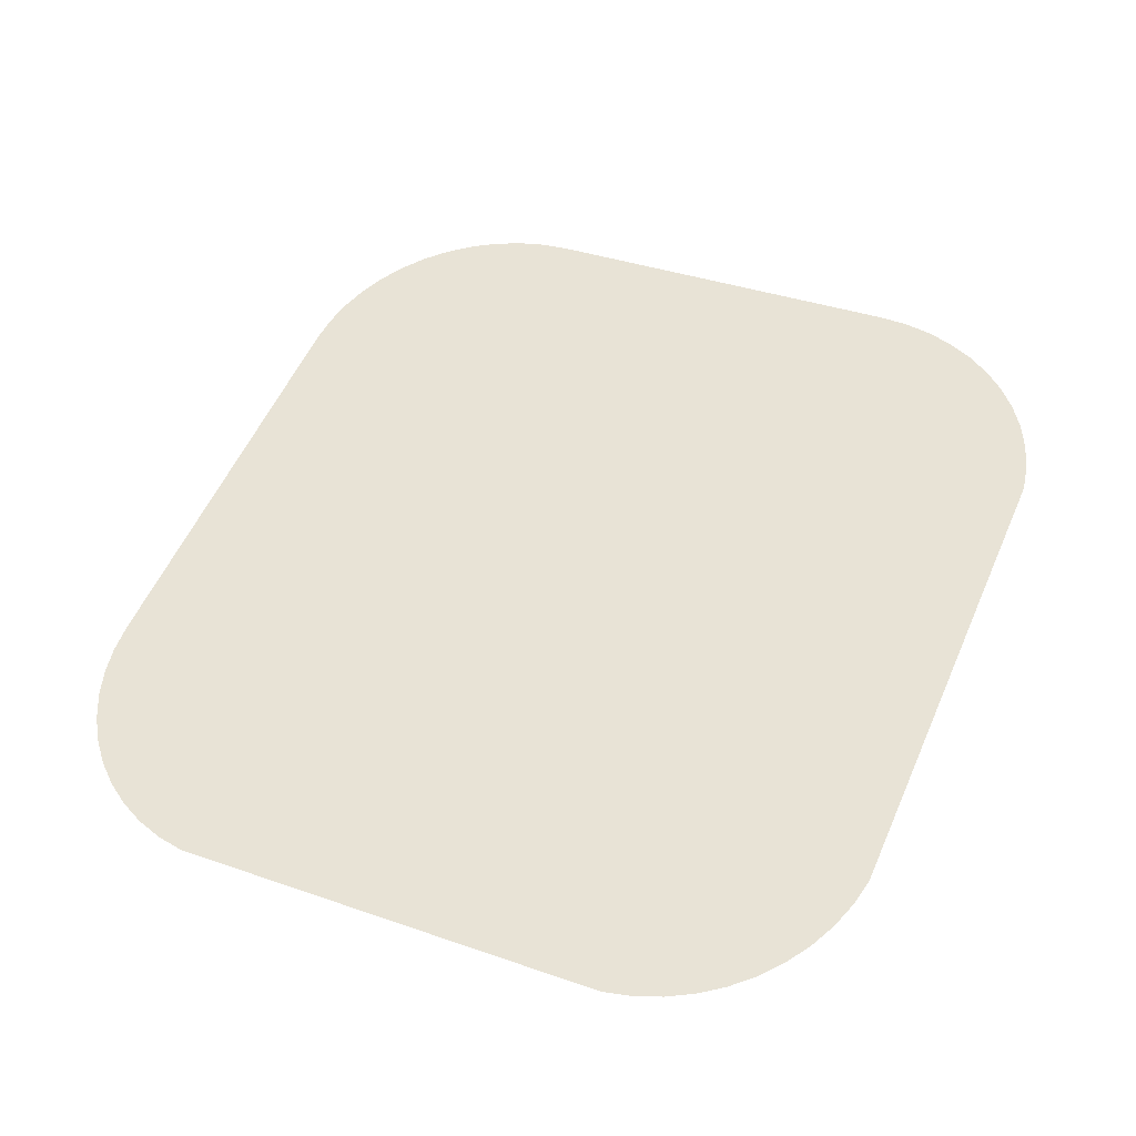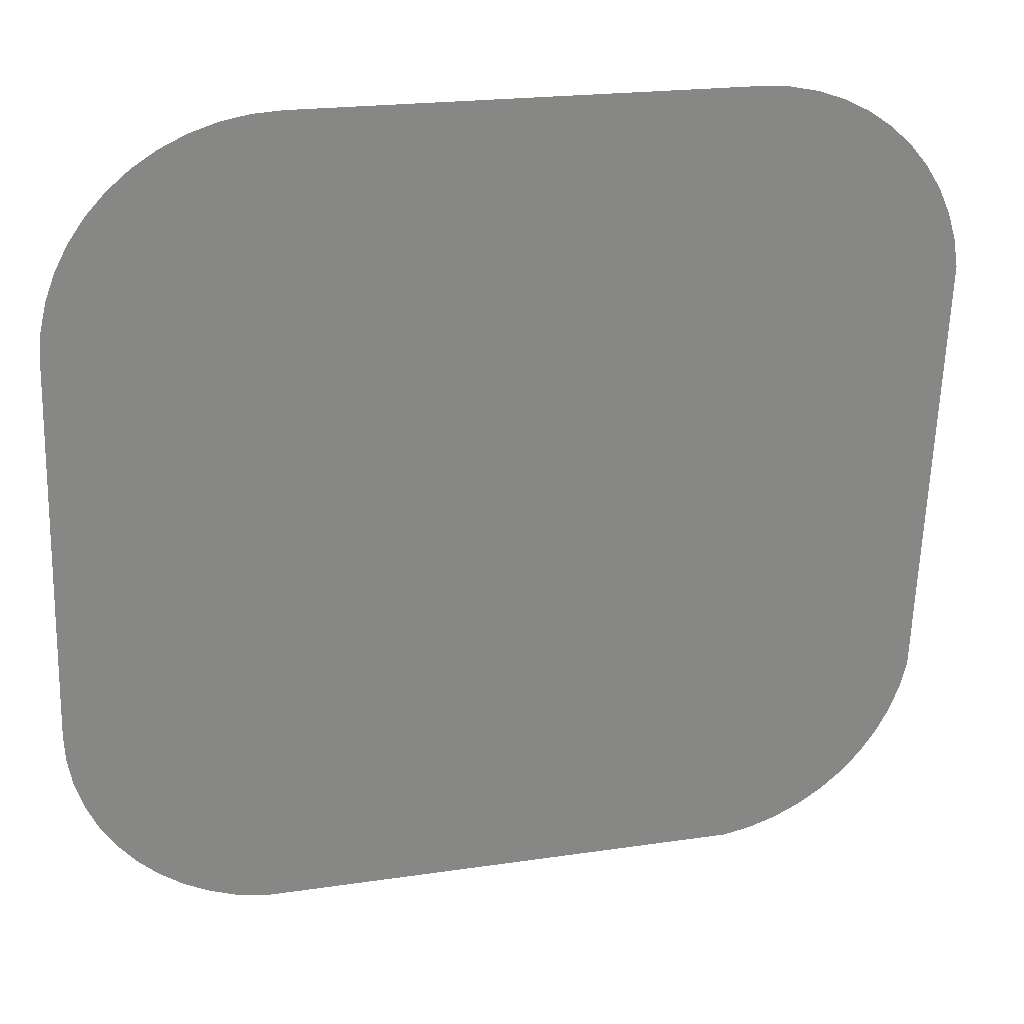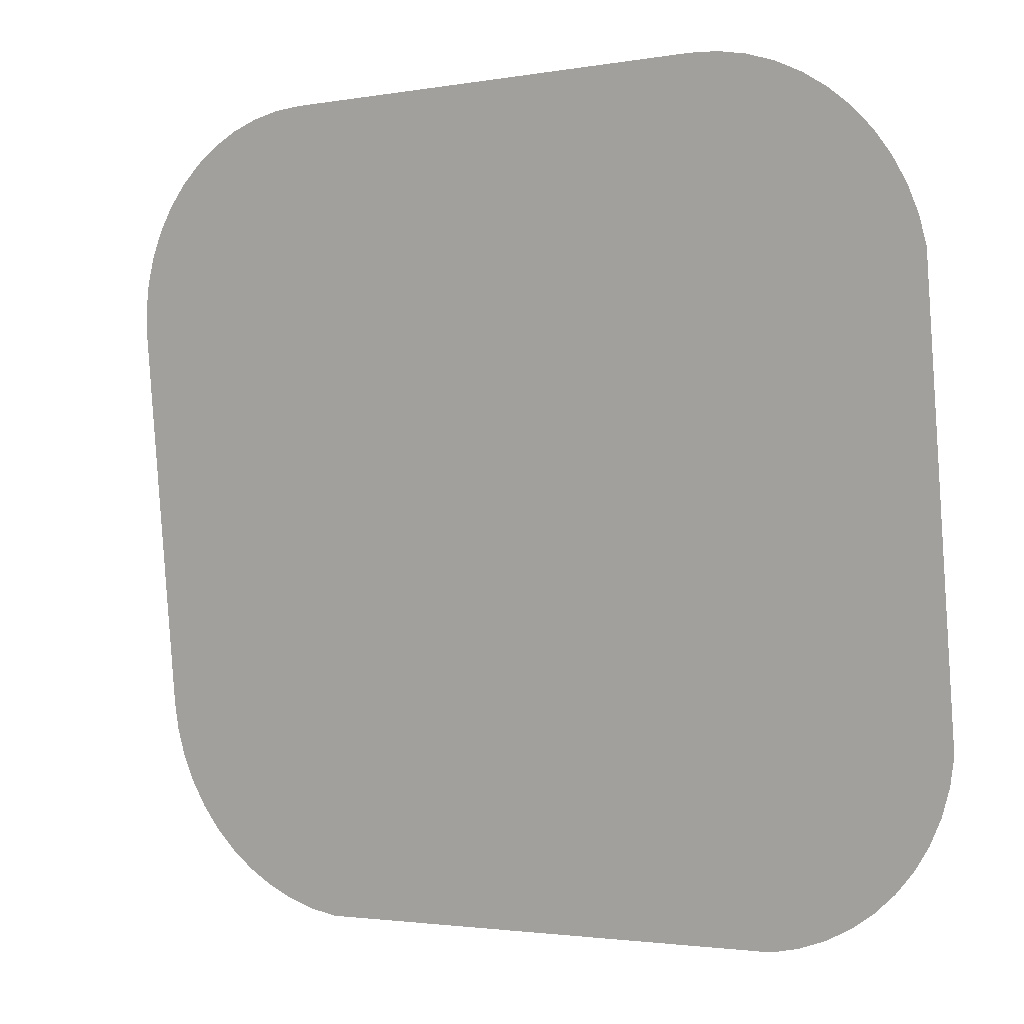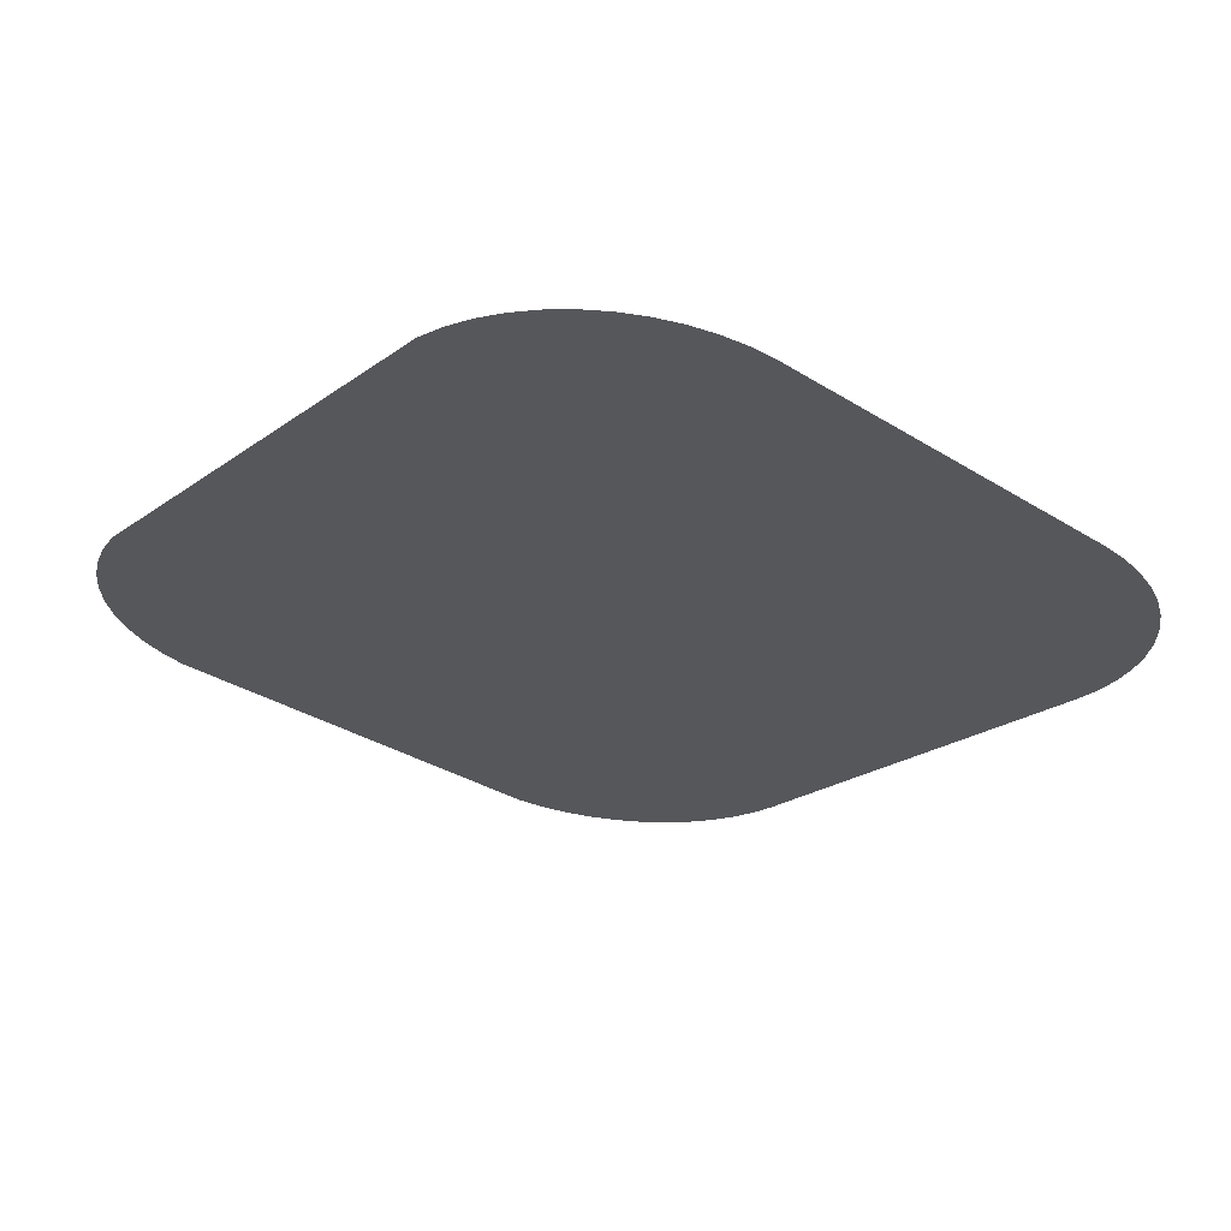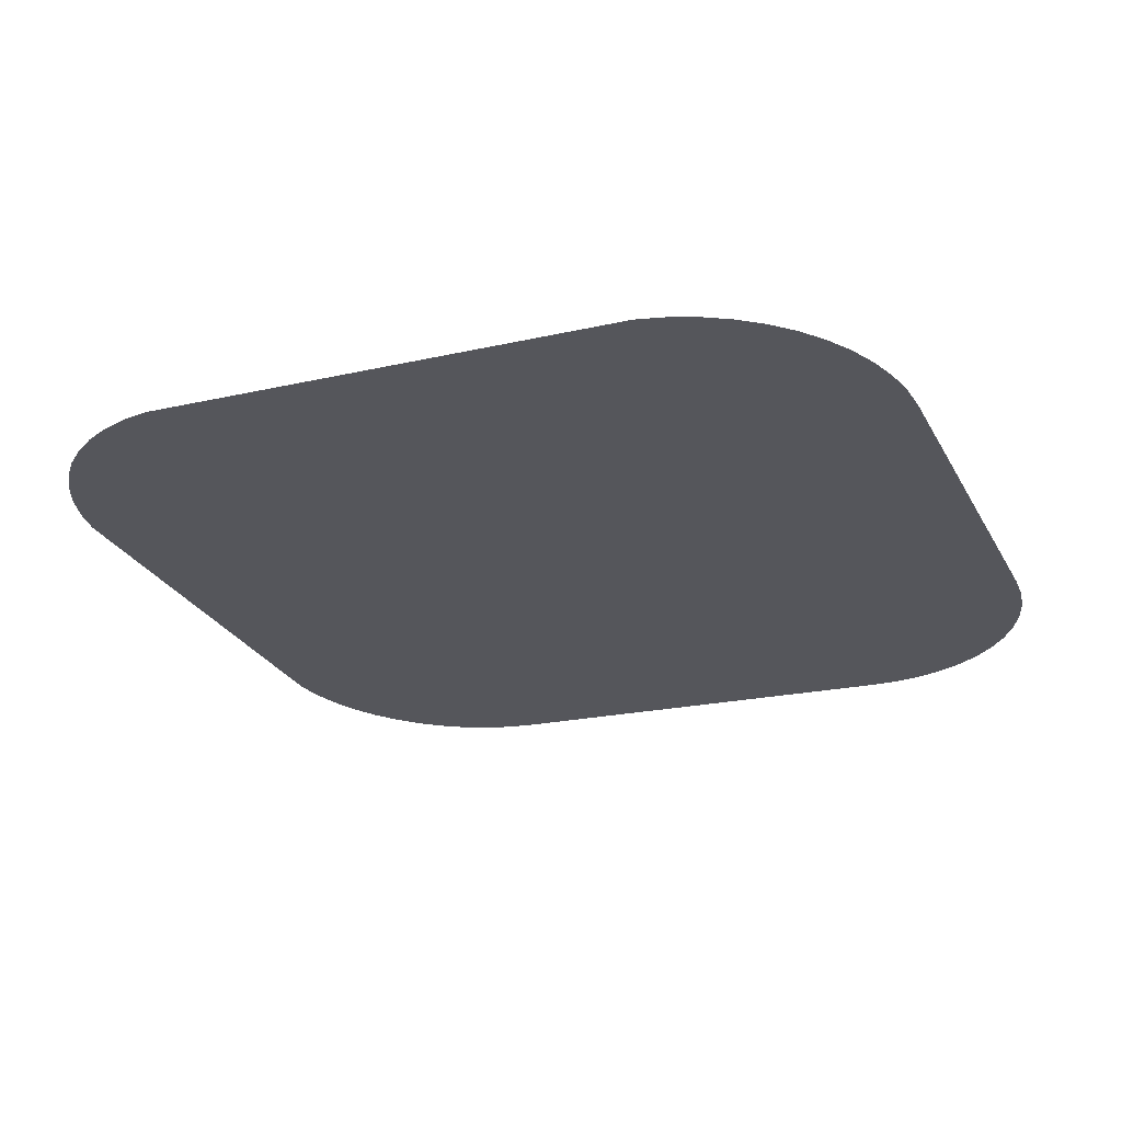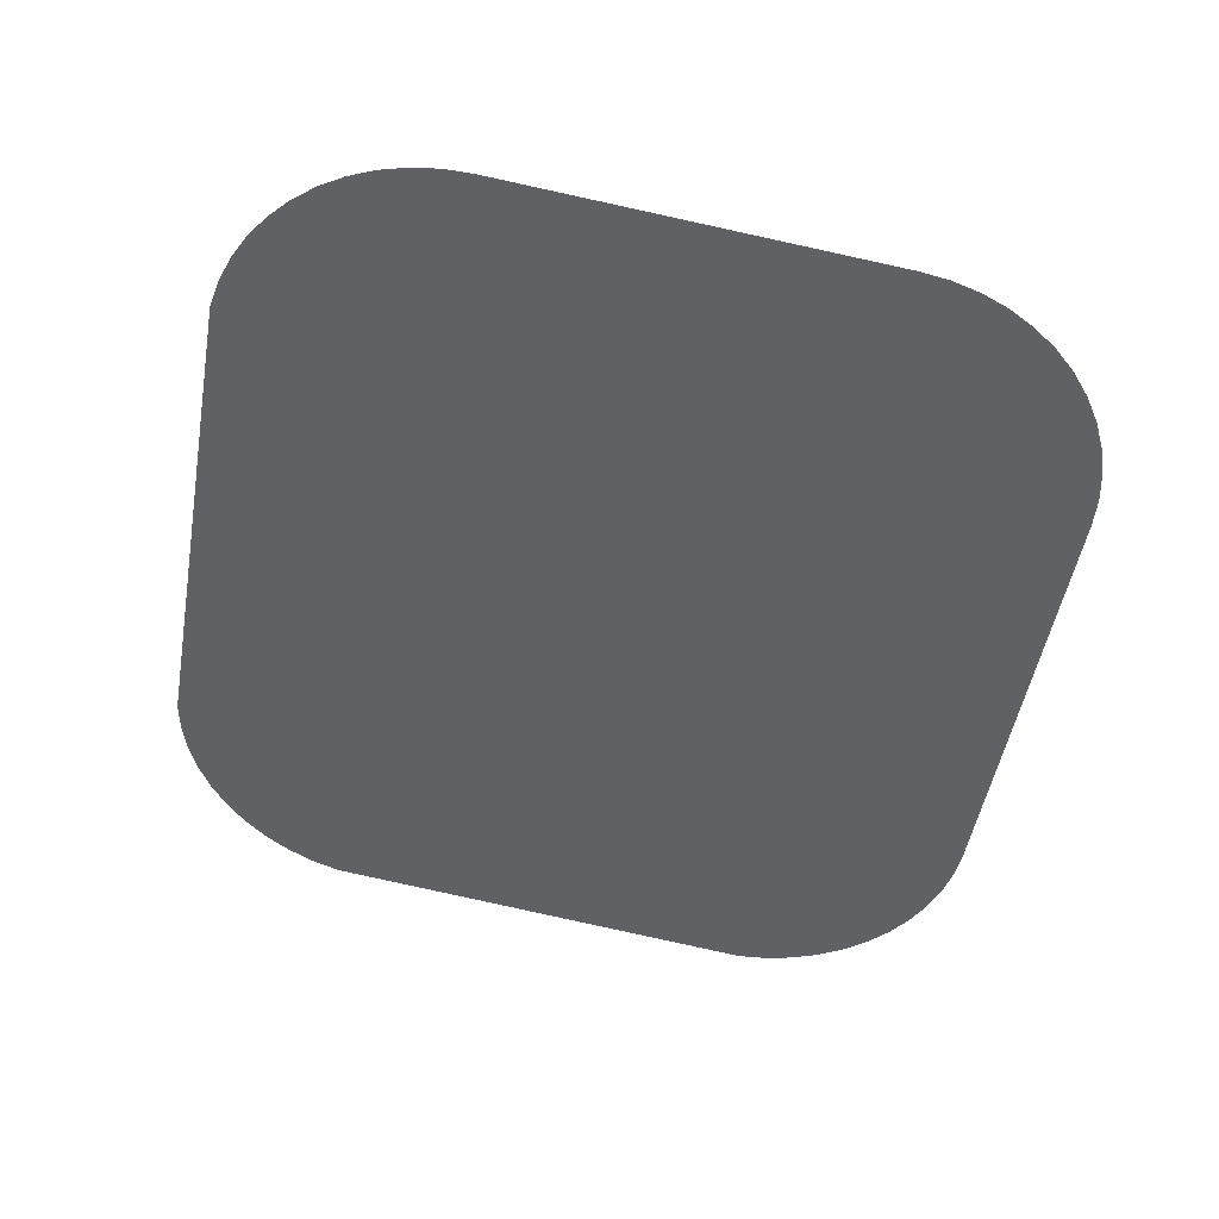
<metadata>
{"format":"obj","ext":"obj","renderer":"f3d","projection":"perspective","resolution":1024,"background":"white","views":[{"elev":54.4,"azim":113.3,"up":"+Y"},{"elev":20.2,"azim":-15.4,"up":"+Z"},{"elev":-2.2,"azim":32.0,"up":"+Z"},{"elev":-22.7,"azim":-129.5,"up":"+Y"},{"elev":-19.6,"azim":-156.3,"up":"+Y"},{"elev":-49.8,"azim":-100.0,"up":"+Y"}]}
</metadata>
<code>
o #ID3659
v 0.02474 0.02351 -0.055
v 0.02465 0.02678 -0.08109
v 0.02465 0.02368 -0.0563
v 0.02474 0.02695 -0.08238
v 0.02477 0.02345 -0.05446
v 0.02477 0.02702 -0.08292
v 0.02514 0.02322 -0.05266
v 0.02514 0.02724 -0.08472
v 0.02573 0.023 -0.05092
v 0.02573 0.02746 -0.08647
v 0.02655 0.02279 -0.04927
v 0.02655 0.02767 -0.08812
v 0.02758 0.0226 -0.04774
v 0.02758 0.02786 -0.08965
v 0.0288 0.02243 -0.04636
v 0.0288 0.02803 -0.09103
v 0.03019 0.02228 -0.04514
v 0.03019 0.02818 -0.09224
v 0.03174 0.02215 -0.04412
v 0.03174 0.02831 -0.09326
v 0.0334 0.02205 -0.04331
v 0.0334 0.02841 -0.09408
v 0.03515 0.02197 -0.04272
v 0.03515 0.02849 -0.09467
v 0.03697 0.02193 -0.04236
v 0.0368 0.02853 -0.09499
v 0.03697 0.02853 -0.09502
v 0.03882 0.02191 -0.04224
v 0.06901 0.02853 -0.09502
v 0.06716 0.02191 -0.04224
v 0.06901 0.02193 -0.04236
v 0.07083 0.02197 -0.04272
v 0.06918 0.02853 -0.09499
v 0.07083 0.02849 -0.09467
v 0.07258 0.02205 -0.04331
v 0.07258 0.02841 -0.09408
v 0.07424 0.02215 -0.04412
v 0.07424 0.02831 -0.09326
v 0.07579 0.02228 -0.04514
v 0.07579 0.02818 -0.09224
v 0.07718 0.02243 -0.04636
v 0.07718 0.02803 -0.09103
v 0.0784 0.0226 -0.04774
v 0.0784 0.02786 -0.08965
v 0.07943 0.02279 -0.04927
v 0.07943 0.02767 -0.08812
v 0.08025 0.023 -0.05092
v 0.08025 0.02746 -0.08647
v 0.08085 0.02322 -0.05266
v 0.08085 0.02724 -0.08472
v 0.08108 0.02337 -0.05384
v 0.08121 0.02702 -0.08292
v 0.08112 0.02339 -0.054
v 0.08121 0.02345 -0.05446
f 1 2 3
f 3 2 1
f 2 1 4
f 4 1 2
f 4 1 5
f 5 1 4
f 4 5 6
f 6 5 4
f 6 5 7
f 7 5 6
f 6 7 8
f 8 7 6
f 8 7 9
f 9 7 8
f 8 9 10
f 10 9 8
f 10 9 11
f 11 9 10
f 10 11 12
f 12 11 10
f 12 11 13
f 13 11 12
f 12 13 14
f 14 13 12
f 14 13 15
f 15 13 14
f 14 15 16
f 16 15 14
f 16 15 17
f 17 15 16
f 16 17 18
f 18 17 16
f 18 17 19
f 19 17 18
f 18 19 20
f 20 19 18
f 20 19 21
f 21 19 20
f 20 21 22
f 22 21 20
f 22 21 23
f 23 21 22
f 22 23 24
f 24 23 22
f 24 23 25
f 25 23 24
f 24 25 26
f 26 25 24
f 26 25 27
f 27 25 26
f 27 25 28
f 28 25 27
f 27 28 29
f 29 28 27
f 29 28 30
f 30 28 29
f 29 30 31
f 31 30 29
f 29 31 32
f 32 31 29
f 29 32 33
f 33 32 29
f 33 32 34
f 34 32 33
f 34 32 35
f 35 32 34
f 34 35 36
f 36 35 34
f 36 35 37
f 37 35 36
f 36 37 38
f 38 37 36
f 38 37 39
f 39 37 38
f 38 39 40
f 40 39 38
f 40 39 41
f 41 39 40
f 40 41 42
f 42 41 40
f 42 41 43
f 43 41 42
f 42 43 44
f 44 43 42
f 44 43 45
f 45 43 44
f 44 45 46
f 46 45 44
f 46 45 47
f 47 45 46
f 46 47 48
f 48 47 46
f 48 47 49
f 49 47 48
f 48 49 50
f 50 49 48
f 50 49 51
f 51 49 50
f 50 51 52
f 52 51 50
f 52 51 53
f 53 51 52
f 52 53 54
f 54 53 52

</code>
